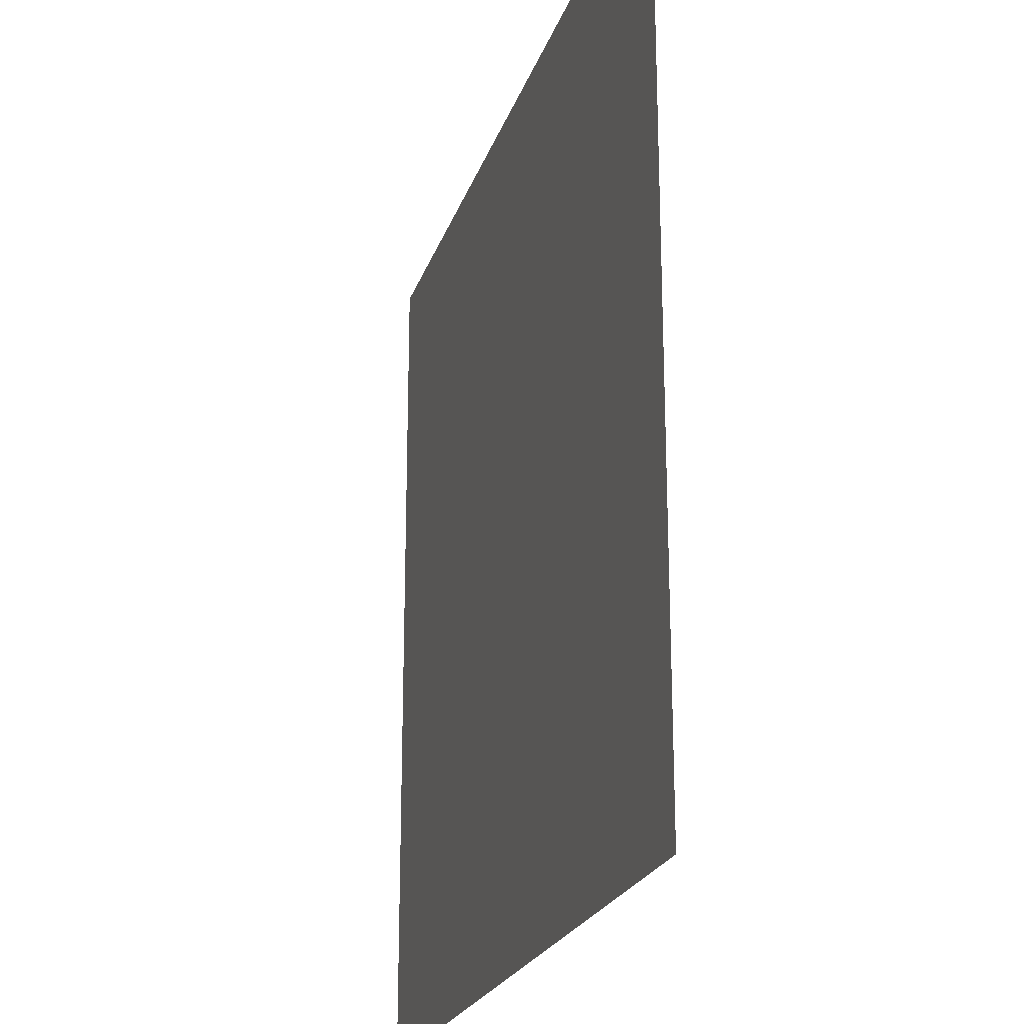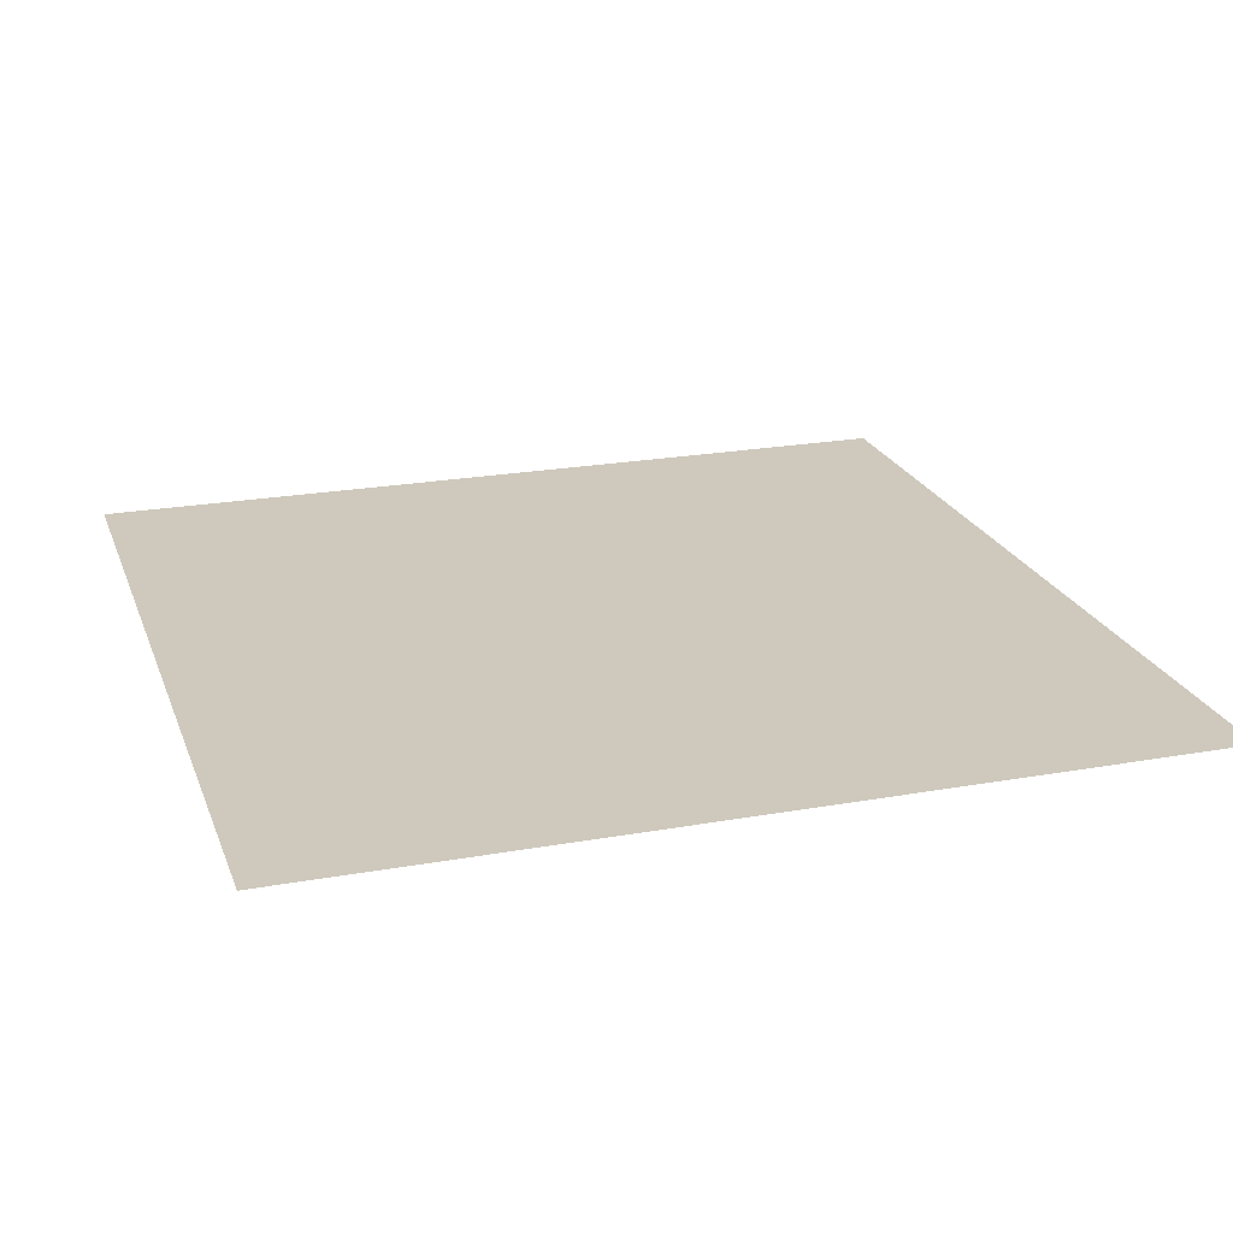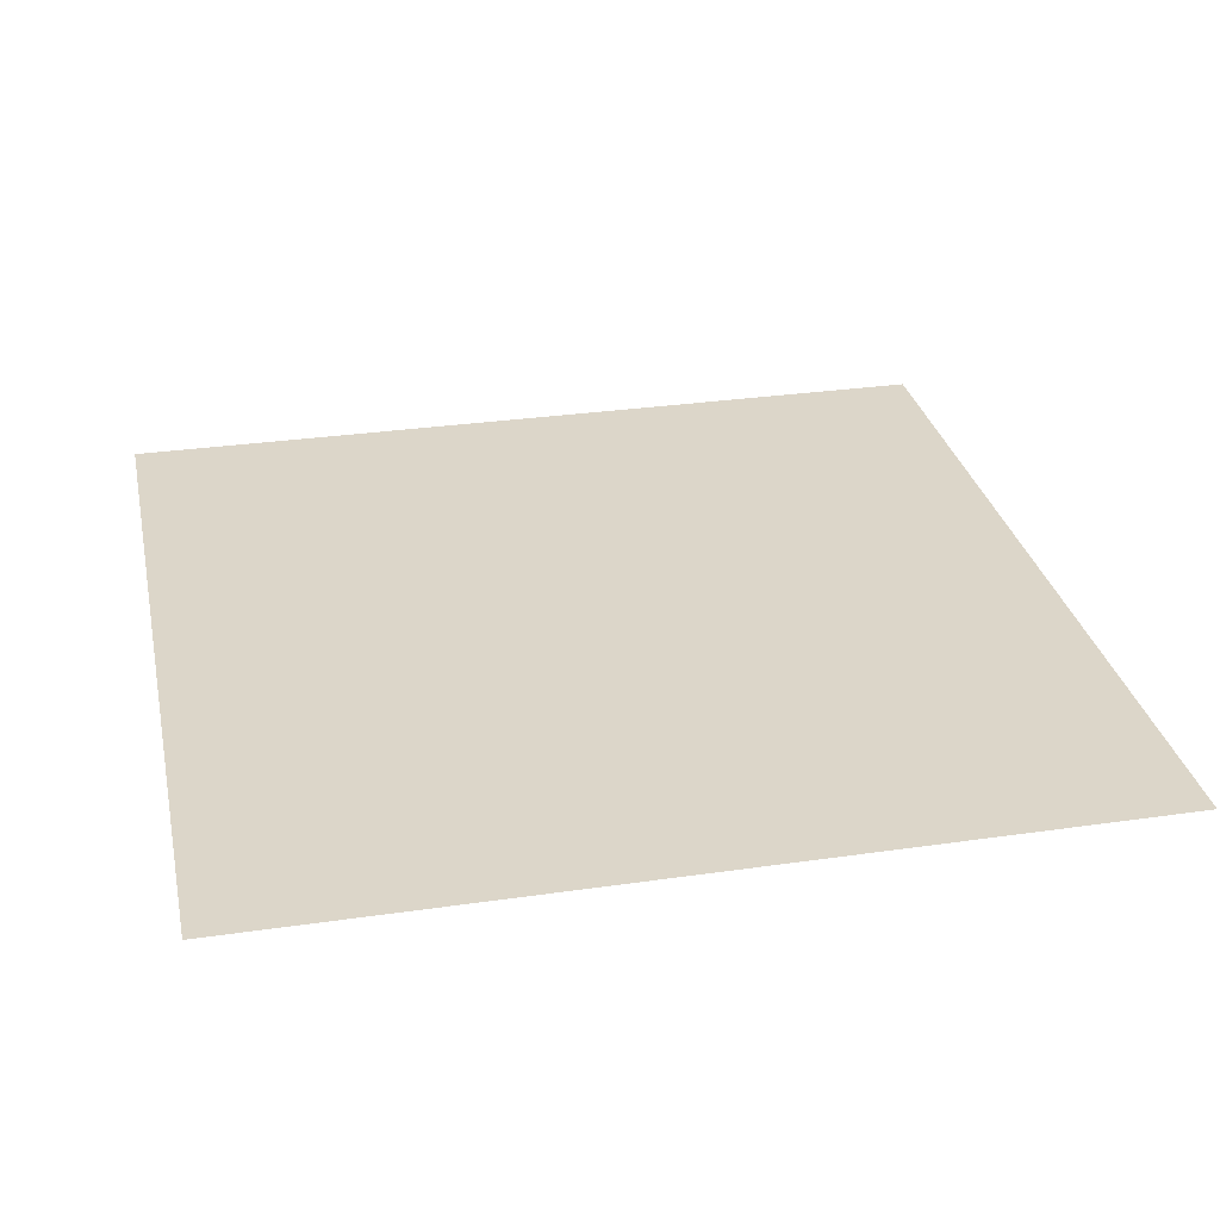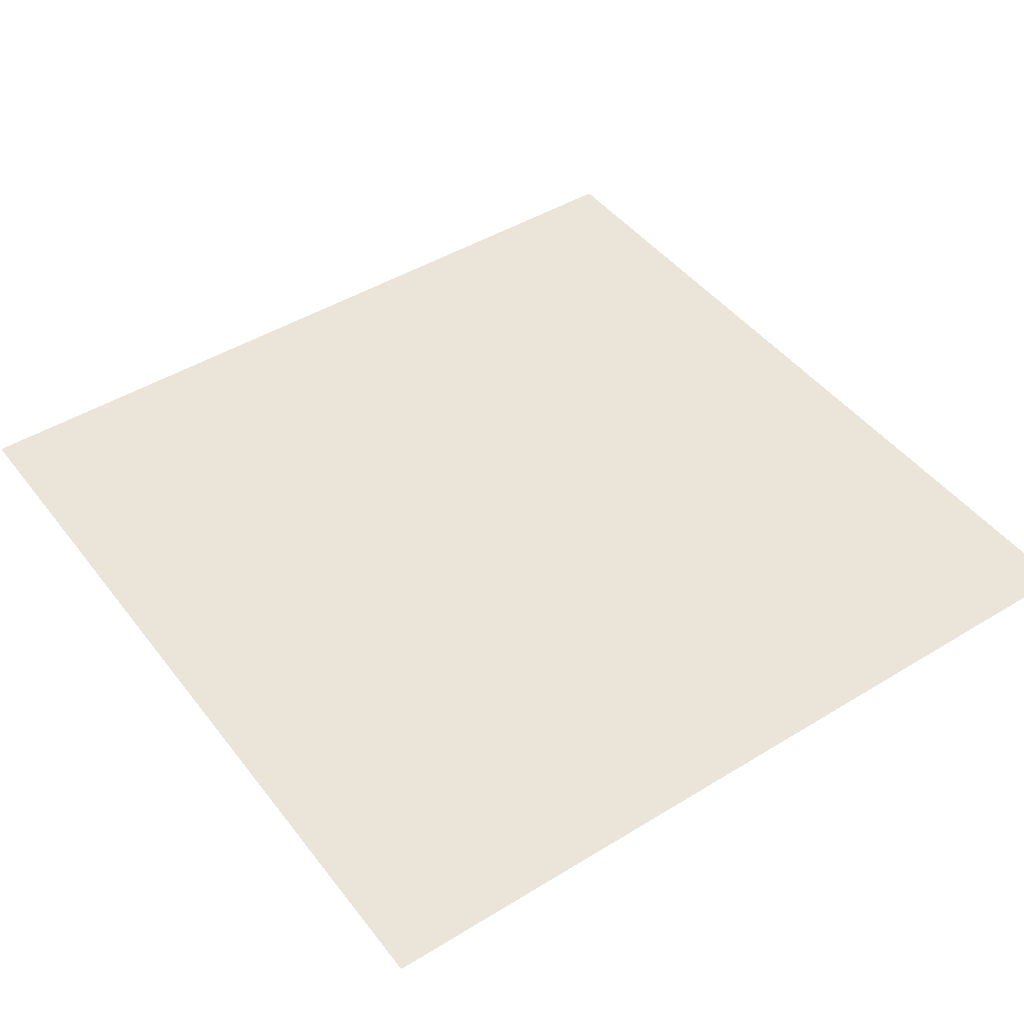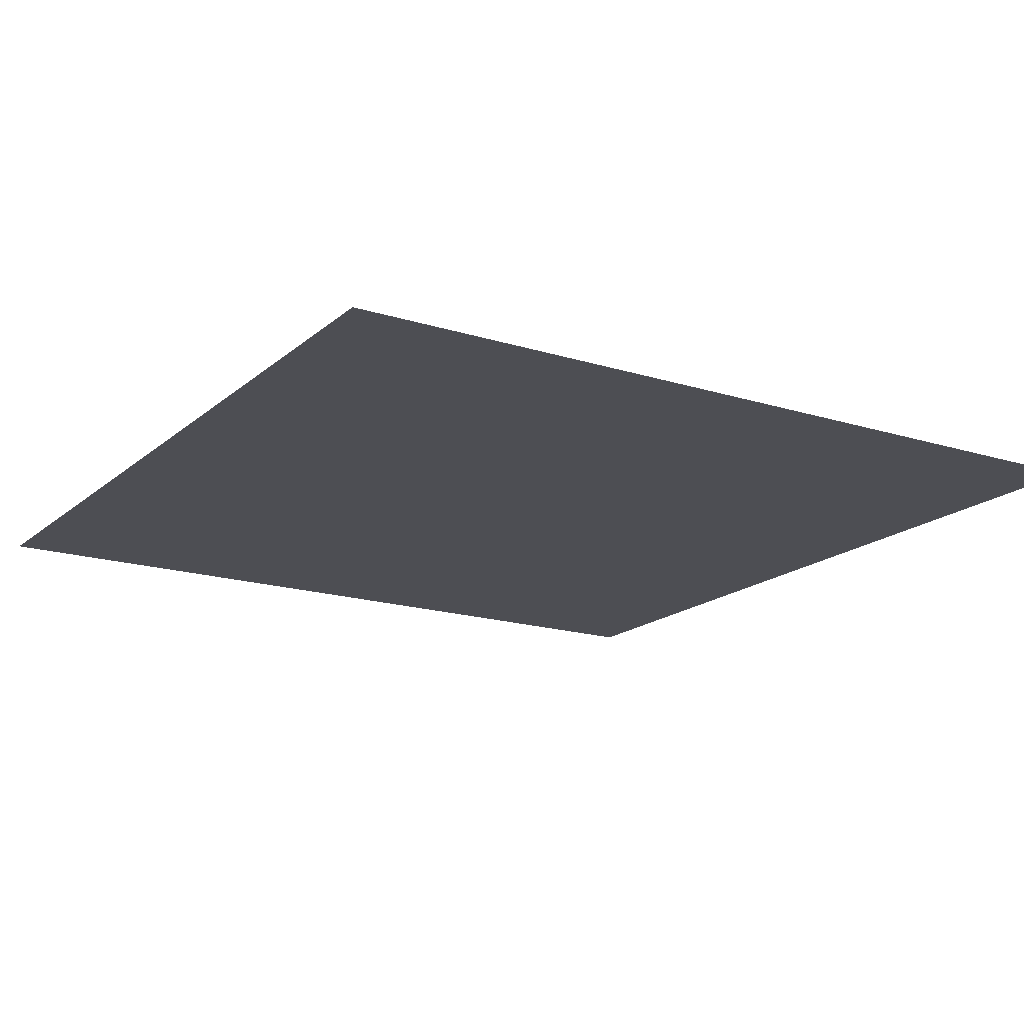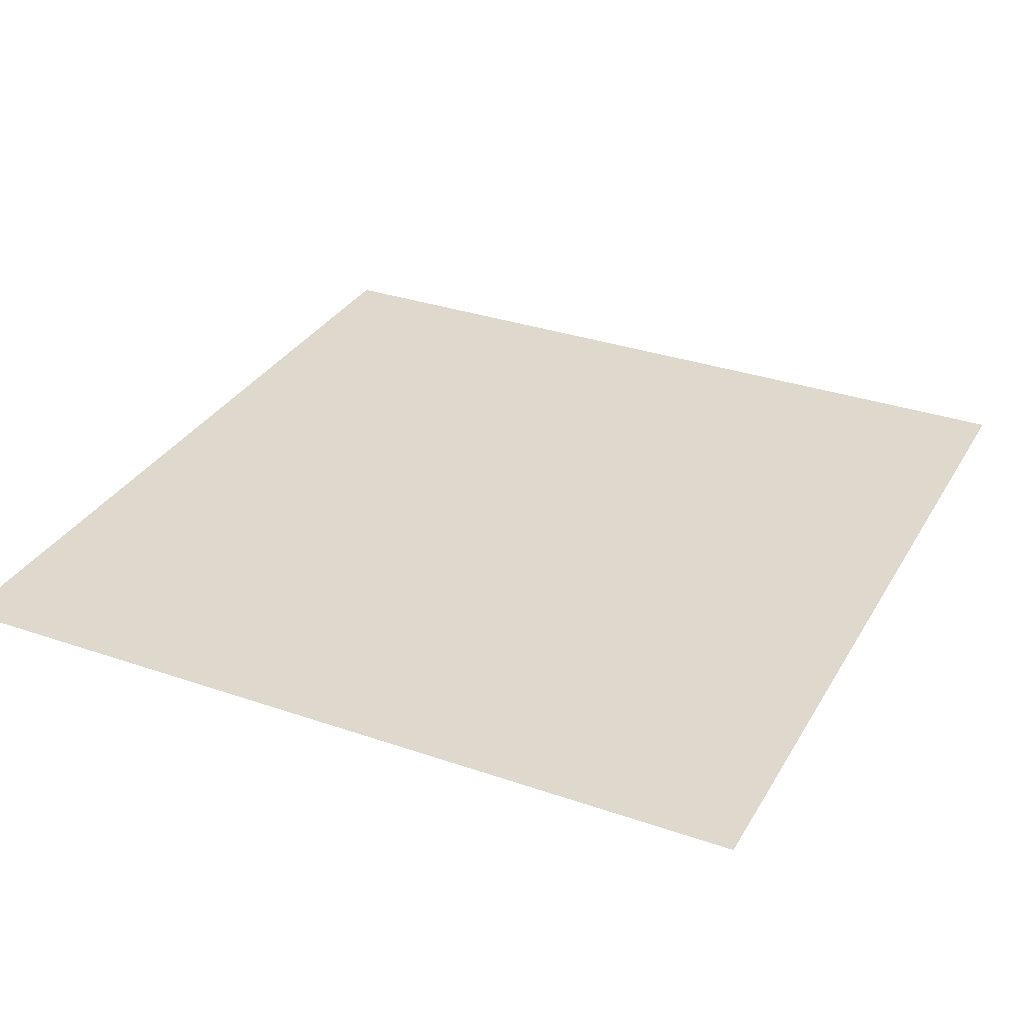
<metadata>
{"format":"obj","ext":"obj","renderer":"f3d","projection":"perspective","resolution":1024,"background":"white","views":[{"elev":-22.1,"azim":74.3,"up":"+Z"},{"elev":22.3,"azim":162.7,"up":"+Y"},{"elev":30.2,"azim":-11.9,"up":"+Y"},{"elev":45.5,"azim":-35.2,"up":"+Y"},{"elev":-17.4,"azim":-121.9,"up":"+Y"},{"elev":32.1,"azim":115.8,"up":"+Y"}]}
</metadata>
<code>
g
v 8 7.02 40.5
v 6 7.02 40.5
v 8 7.02 38.5
v 6 7.02 40.5
v 6 7.02 38.5
v 8 7.02 38.5
g _0
f 3 2 1
f 6 5 4

</code>
